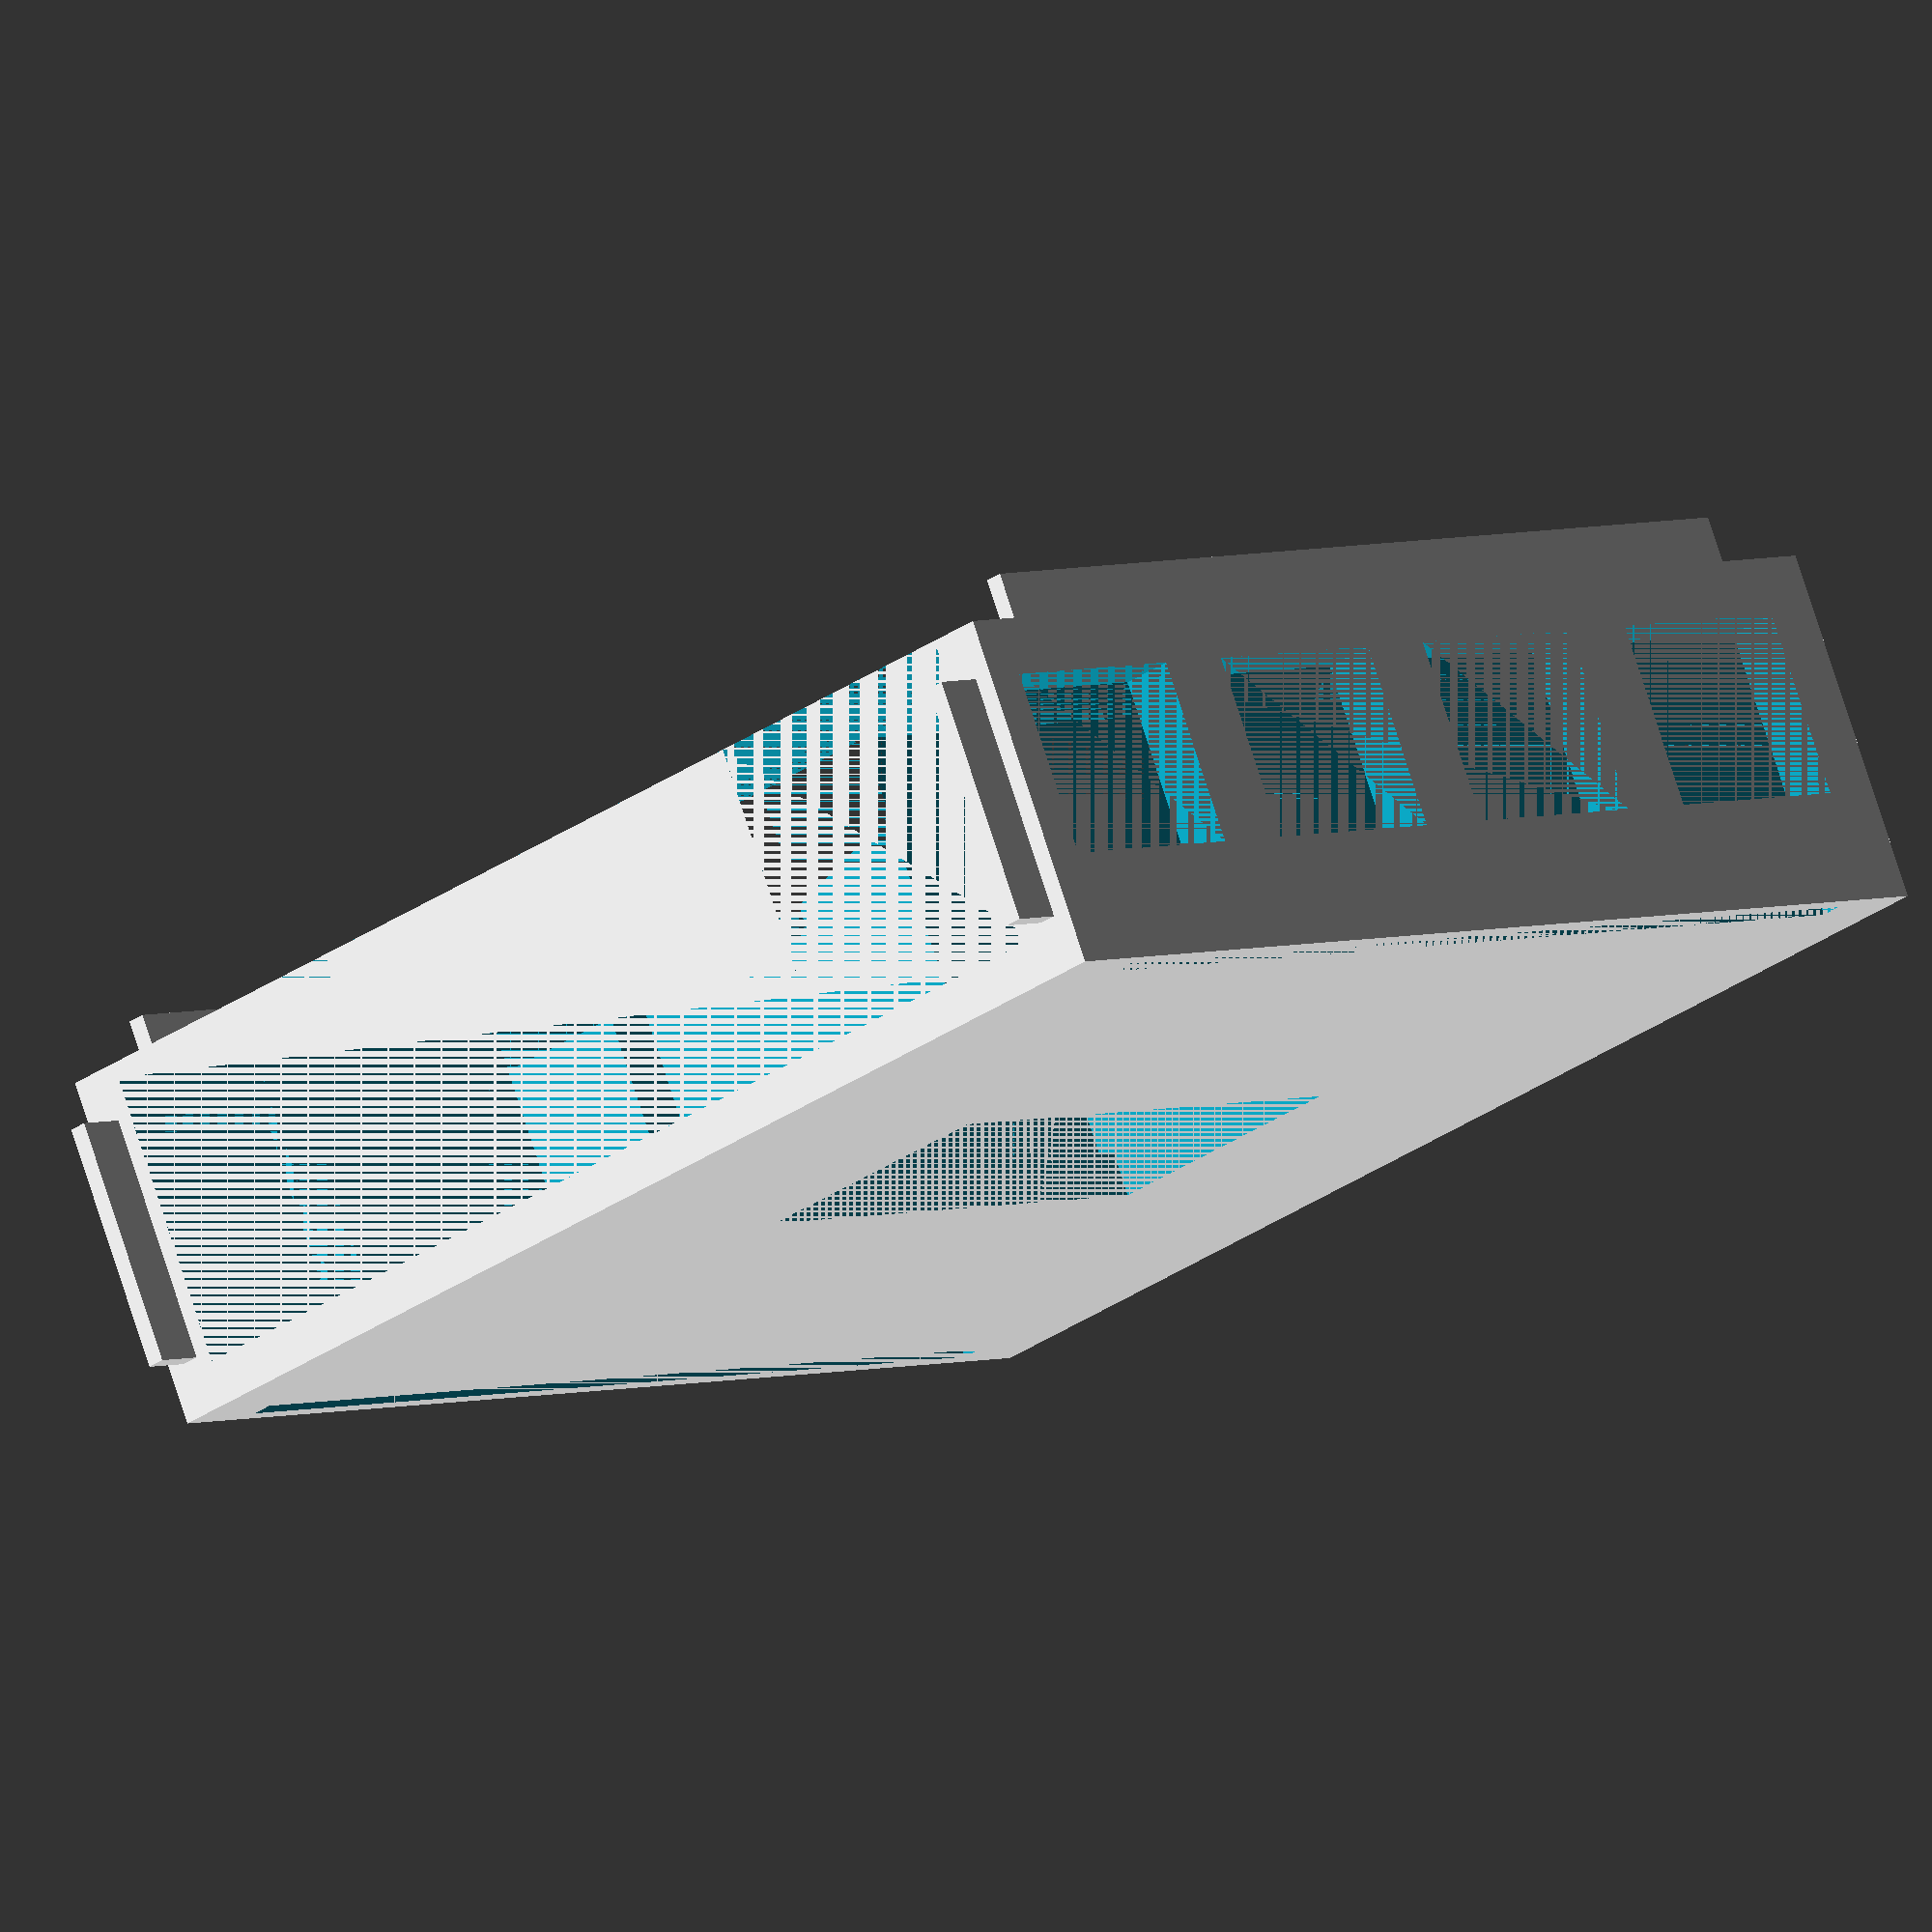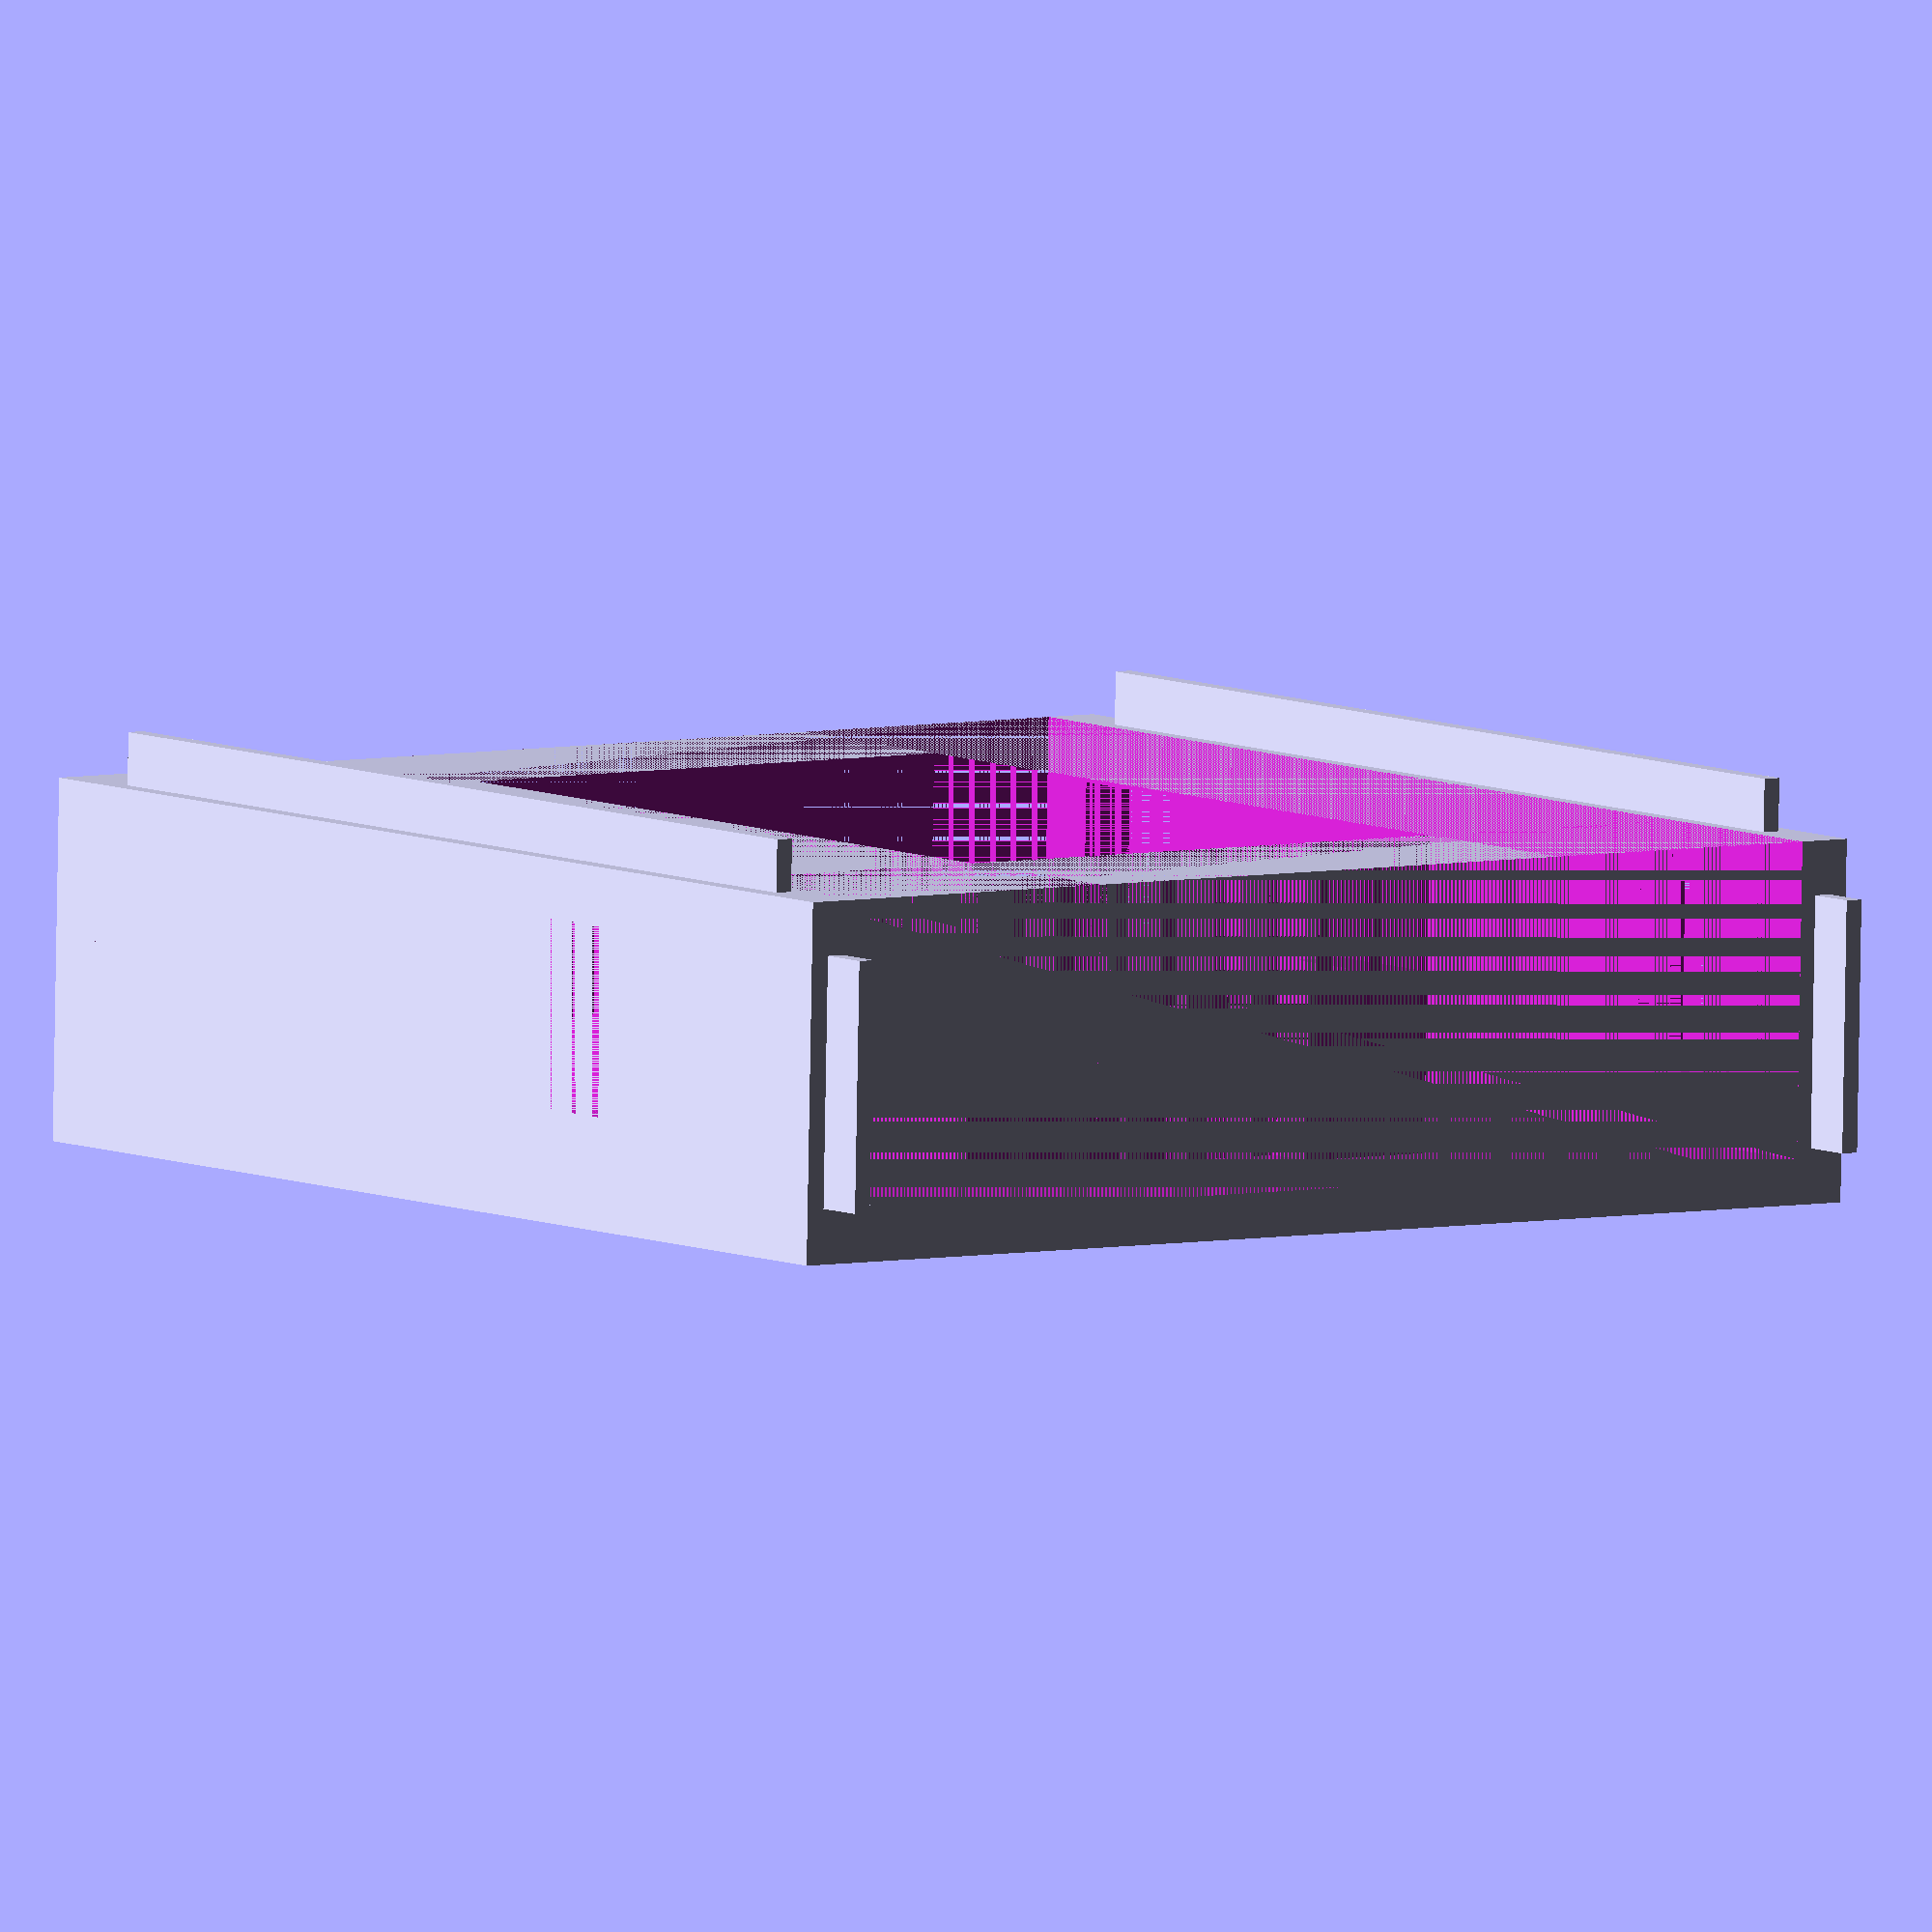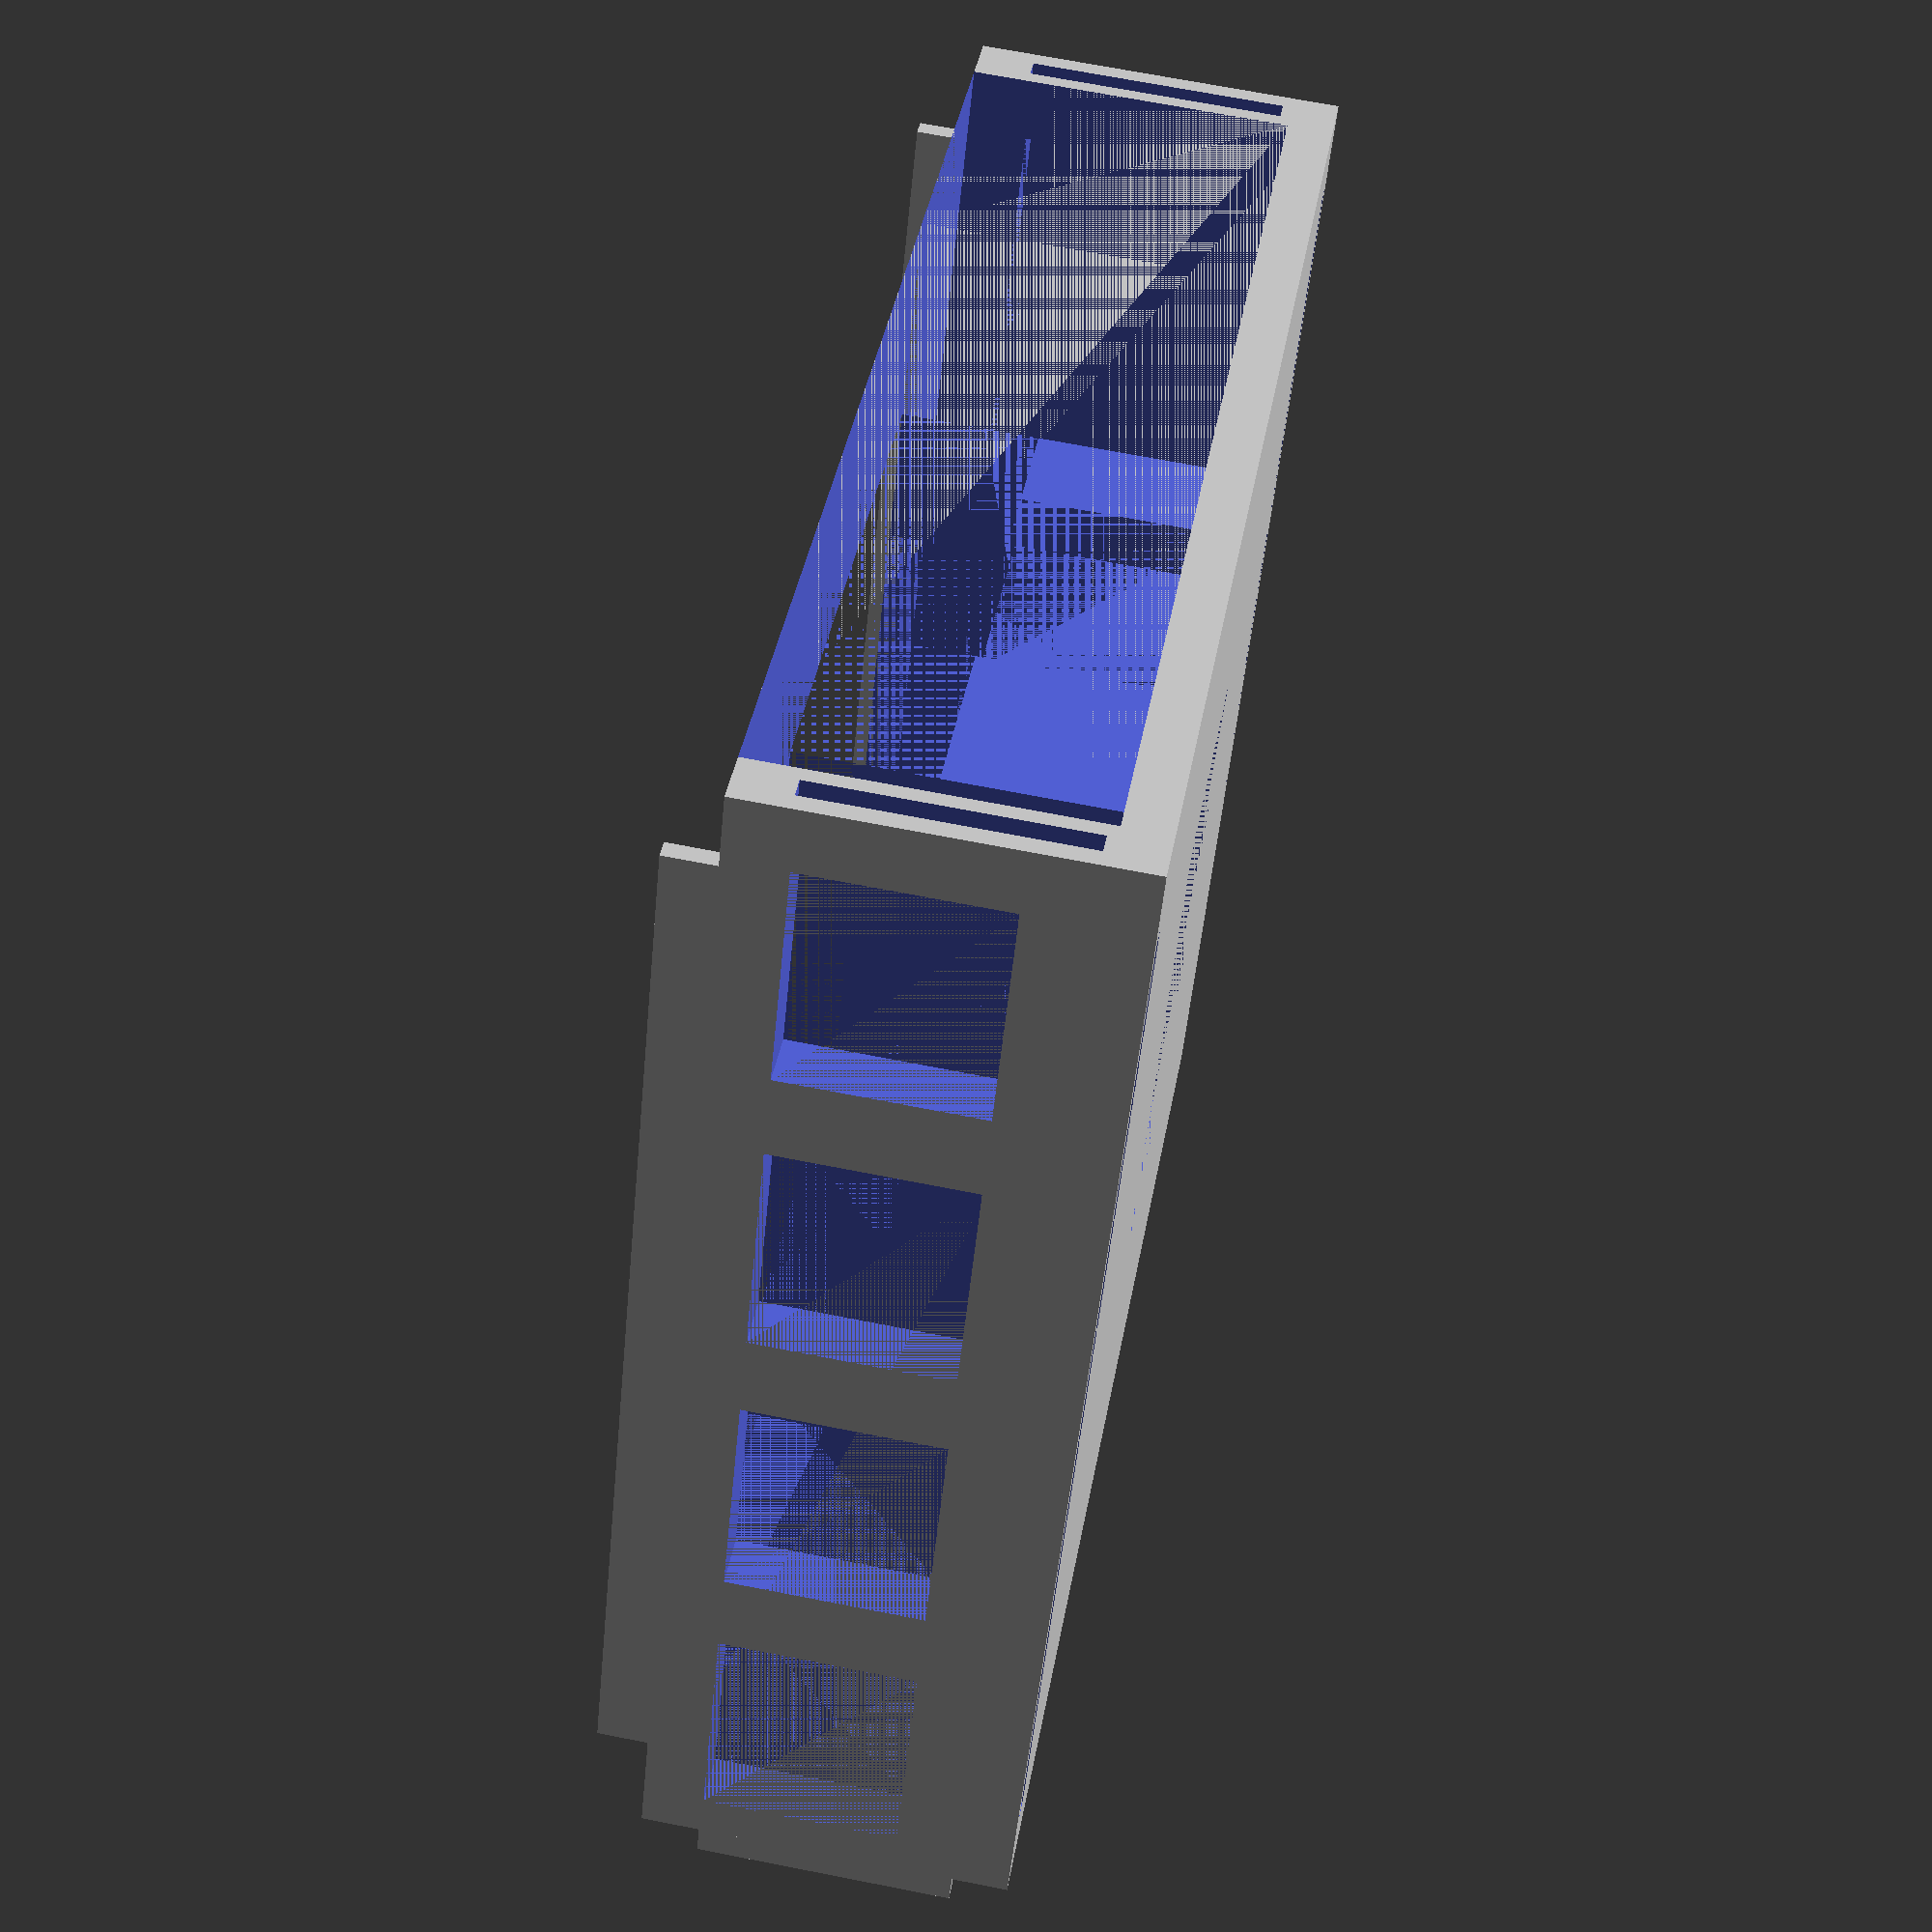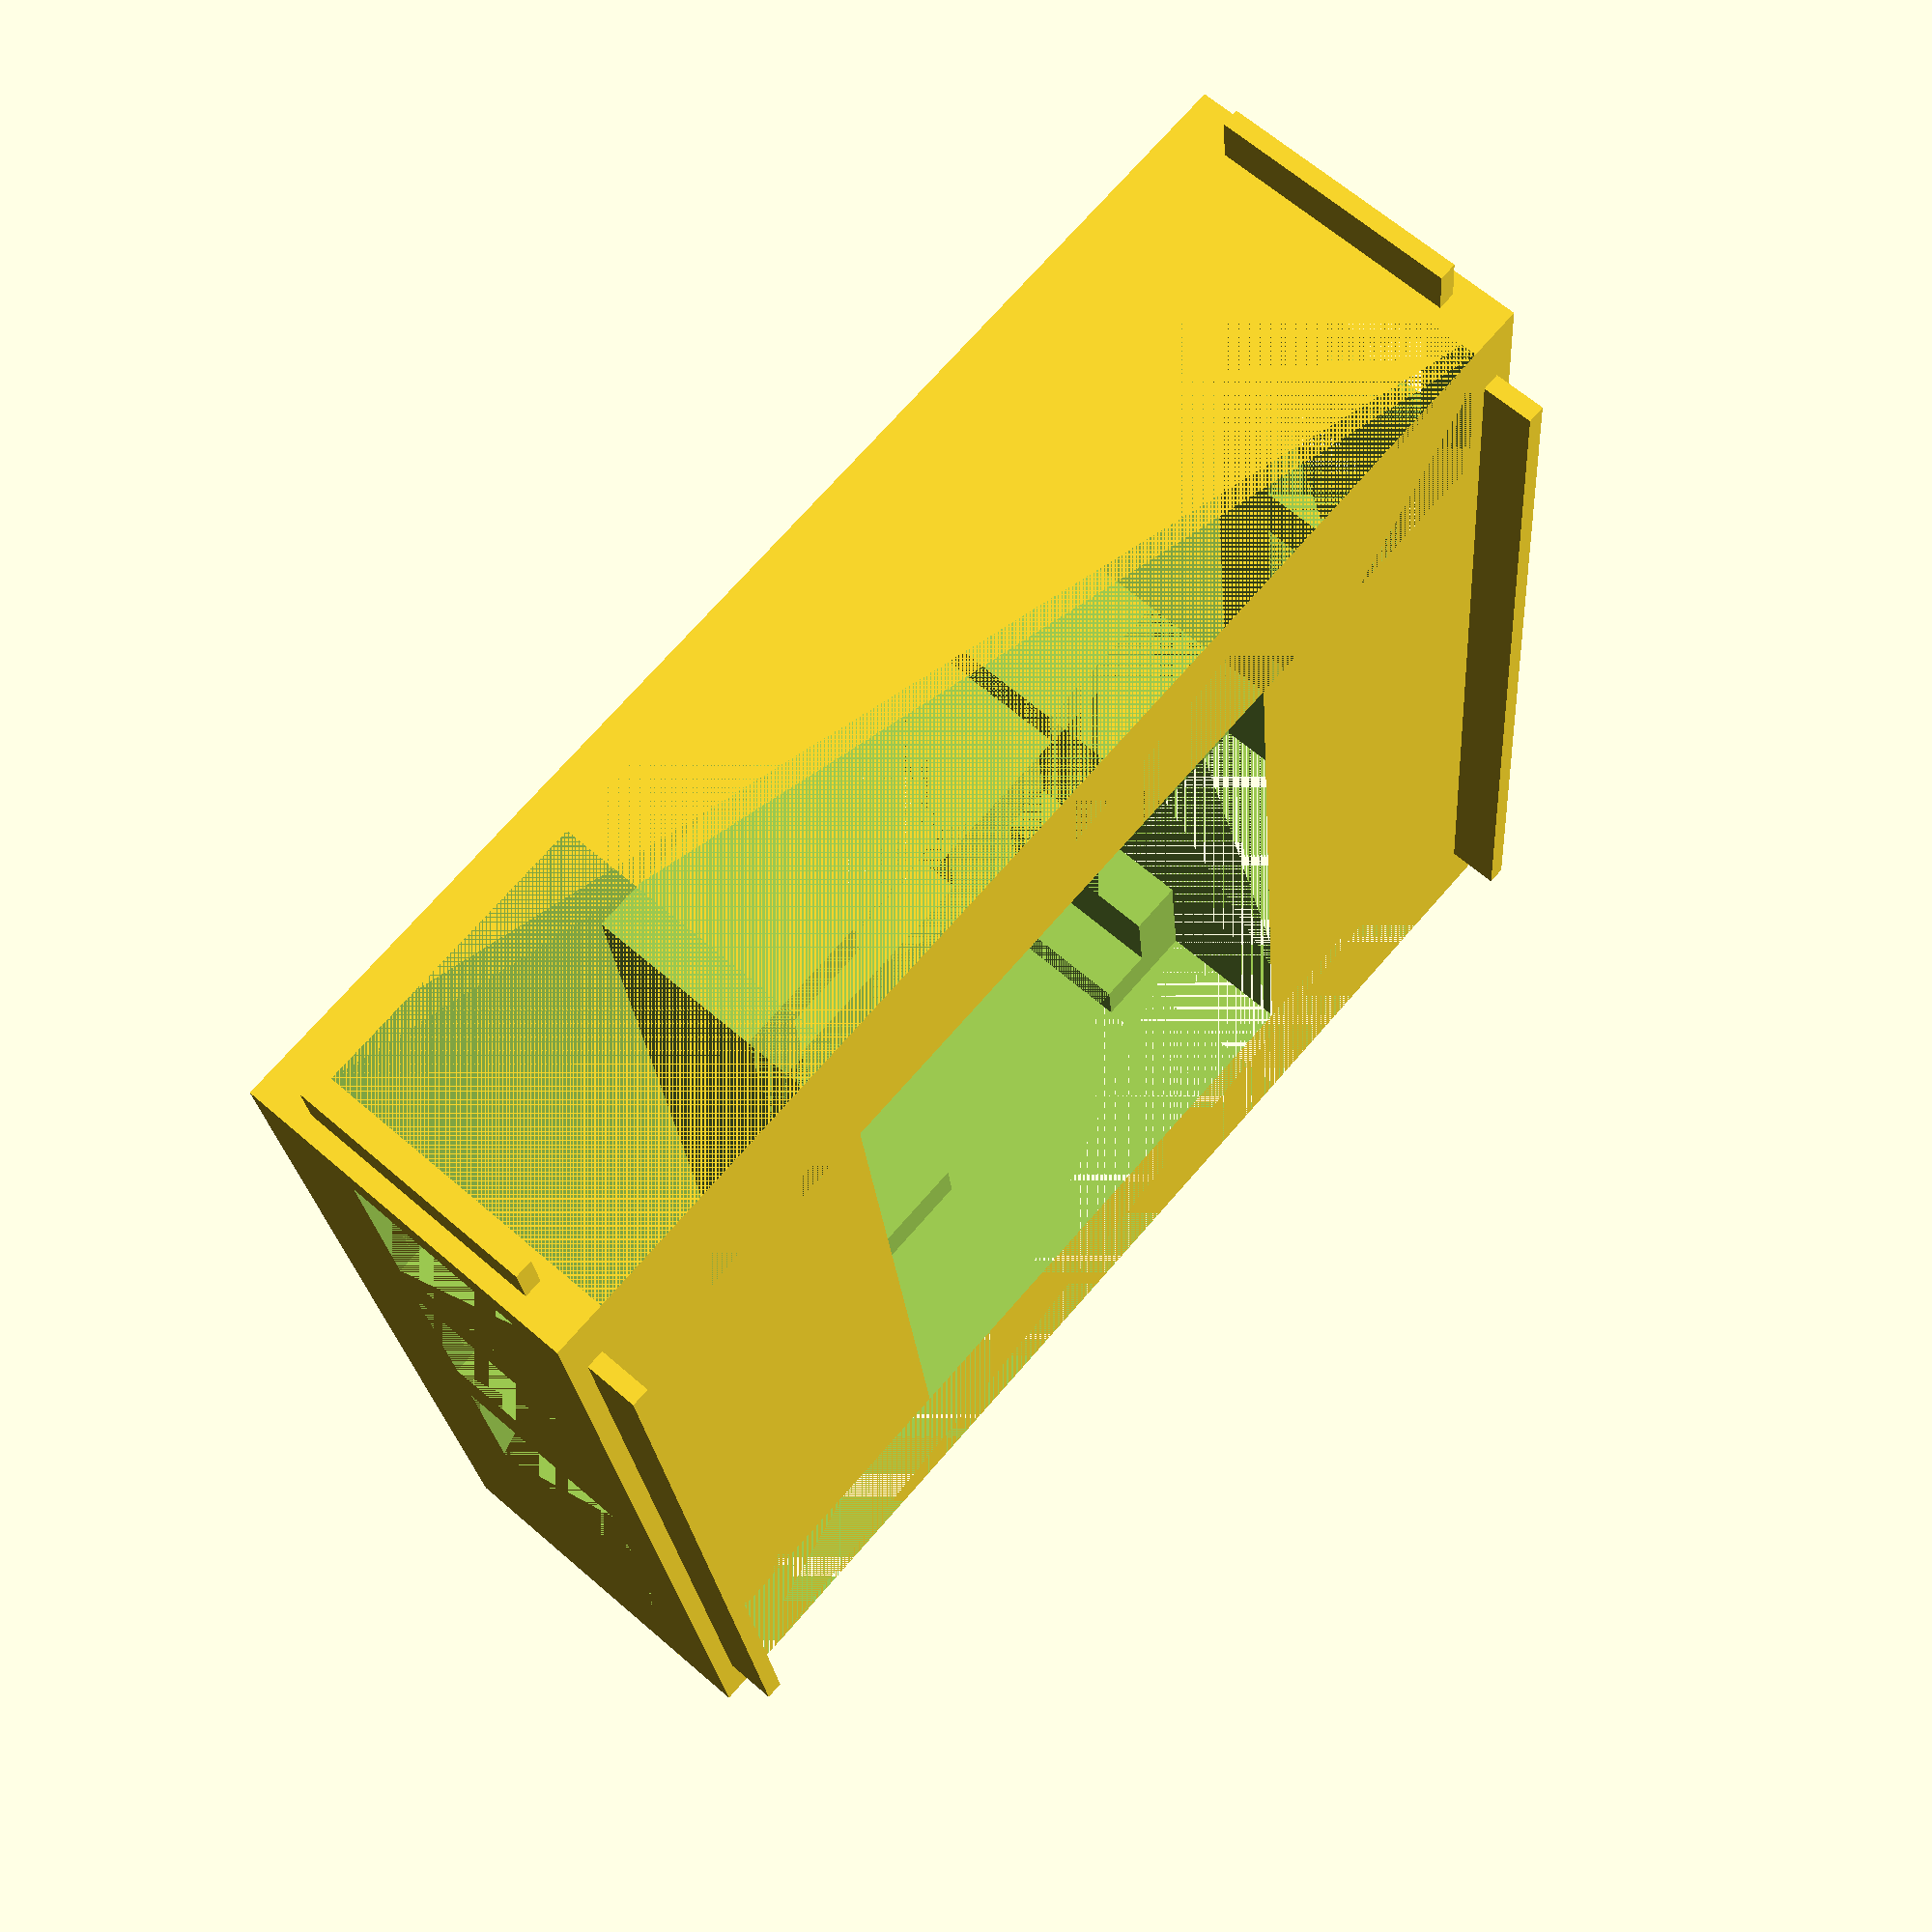
<openscad>
// Board dimensions
internal_length = 80;
internal_width = 50;

external_length = 140;
external_width = 140;

// Espessura das paredes e base
start_inside_cube_x = (external_length - internal_length)/2;
start_inside_cube_y = (external_width - internal_width)/2;
base_thickness = 5;


// Total height of the support
total_height = 40;

base_size = 10;

left_distance = 15;
right_distance = 6;
wall_thickness_corner = 10;

pin_width = 2;
hole_heigth = 6;

wall_thickness = 6;

distance_major_hole = 1.6 * wall_thickness;
distance_minor_hole = (wall_thickness - pin_width)/2;

space_beetween_hole_pin = 0.15;

module support() {
    // External box
    difference() {
        cube([external_length, external_width, total_height]);

        // Internal box
        translate([start_inside_cube_x, start_inside_cube_y, base_thickness])
            cube([internal_length, internal_width, total_height - base_thickness]);
        
        // Remove left wall
        translate([0, wall_thickness, base_thickness])
            cube([external_length, start_inside_cube_y - 2 * wall_thickness, total_height - base_thickness]);

        // Remove right wall
        translate([0, start_inside_cube_y + internal_width + wall_thickness, base_thickness])
            cube([external_length, start_inside_cube_y - 2 * wall_thickness, total_height - base_thickness]);

        // Remove back wall
        translate([0, wall_thickness, base_thickness])
            cube([start_inside_cube_x - wall_thickness, external_width - 2*wall_thickness, total_height - base_thickness]);

        // Remove front wall
        translate([external_width - start_inside_cube_x + wall_thickness, wall_thickness, base_thickness])
            cube([start_inside_cube_x - wall_thickness, external_width - 2*wall_thickness, total_height - base_thickness]);
        
        // Internal hole on the floor for board
        translate([start_inside_cube_x+base_size, start_inside_cube_y+base_size])
            cube([internal_length-2*base_size, internal_width-2*base_size, total_height - base_thickness]);

        // Remove front wall on internal box
        translate([start_inside_cube_x + internal_length, start_inside_cube_y + left_distance, base_thickness])
            cube([wall_thickness, internal_width - left_distance - right_distance, total_height - base_thickness]);

        // Remove back wall on internal box
        translate([start_inside_cube_x - wall_thickness, start_inside_cube_y + wall_thickness_corner, base_thickness])
            cube([wall_thickness, internal_width - 2*wall_thickness_corner, total_height - base_thickness]);

        if (start_inside_cube_y - wall_thickness > wall_thickness){
            // Remove left wall on internal box
            translate([start_inside_cube_x + wall_thickness_corner, start_inside_cube_y - wall_thickness, base_thickness])
                cube([internal_length - 2*wall_thickness_corner, wall_thickness, total_height - base_thickness]);

            // Remove right wall on internal box
            translate([start_inside_cube_x + wall_thickness_corner, start_inside_cube_y + internal_width, base_thickness])
                cube([internal_length - 2*wall_thickness_corner, wall_thickness, total_height - base_thickness]);

            // Remove roof of internal box
            translate([start_inside_cube_x - wall_thickness, start_inside_cube_y - wall_thickness, base_thickness + total_height/2])
                cube([internal_length + 2*wall_thickness, internal_width + 2*wall_thickness, total_height/2]);
        }

        else{
            // Remove left wall on internal box
            translate([start_inside_cube_x + wall_thickness_corner, wall_thickness, base_thickness])
                cube([internal_length - 2*wall_thickness_corner, wall_thickness, total_height - base_thickness]);

            // Remove right wall on internal box
            translate([start_inside_cube_x + wall_thickness_corner, external_width - 2*wall_thickness, base_thickness])
                cube([internal_length - 2*wall_thickness_corner, wall_thickness, total_height - base_thickness]);

            // Remove roof of internal box
            translate([start_inside_cube_x - wall_thickness, wall_thickness, base_thickness + total_height/2])
                cube([internal_length + 2*wall_thickness, external_width - 2*wall_thickness, total_height/2]);
        }

        // Hole on the floor, left side
        translate([distance_major_hole, distance_minor_hole, 0])
            cube([external_length - 2 * distance_major_hole, pin_width + 2*space_beetween_hole_pin, hole_heigth]);

        // Hole on the floor, right side
        translate([distance_major_hole, external_width - distance_minor_hole - pin_width, 0])
            cube([external_length - 2 * distance_major_hole, pin_width + 2*space_beetween_hole_pin, hole_heigth]);

        // Hole on the front, left side
        translate([external_length - hole_heigth - space_beetween_hole_pin, distance_minor_hole, wall_thickness])
            cube([external_length - hole_heigth - space_beetween_hole_pin, pin_width + 2*space_beetween_hole_pin, total_height - 2*wall_thickness]);

        // Hole on the front, right side
        translate([external_length - hole_heigth - space_beetween_hole_pin, external_width - distance_minor_hole - 2*space_beetween_hole_pin - pin_width, wall_thickness])
            cube([external_length - hole_heigth - space_beetween_hole_pin, pin_width + 2 * space_beetween_hole_pin, total_height - 2*wall_thickness]);

        square_size = 25;
        space_between = (external_length - 2 * wall_thickness - 4 * square_size) / 3;

        // Square holes on left side
        for (i = [0:3]) {
            translate([0.8*wall_thickness + i * (square_size + space_between), 0, 2.5*base_thickness])
            cube([square_size, wall_thickness, total_height - 1.5*wall_thickness -  2*base_thickness]);

            translate([0.8*wall_thickness + i * (square_size + space_between) + 0.5*wall_thickness, distance_minor_hole, 2.5*base_thickness - hole_heigth])
            cube([square_size - wall_thickness, pin_width + 2*space_beetween_hole_pin, hole_heigth]);
        }

        // Square holes on right side
        for (i = [0:3]) {
            translate([0.8*wall_thickness + i * (square_size + space_between), external_length - wall_thickness, 2.5*base_thickness])
            cube([square_size, wall_thickness, total_height - 1.5*wall_thickness -  2*base_thickness]);

            translate([0.8*wall_thickness + i * (square_size + space_between) + 0.5*wall_thickness, external_length - wall_thickness + distance_minor_hole, 2.5*base_thickness - hole_heigth])
            cube([square_size - wall_thickness, pin_width + 2*space_beetween_hole_pin, hole_heigth]);
        }

    }

    // Pin on roof, left side
        translate([distance_major_hole + space_beetween_hole_pin, distance_minor_hole + space_beetween_hole_pin, total_height])
            cube([external_length - 2*distance_major_hole - 2*space_beetween_hole_pin, pin_width, hole_heigth - space_beetween_hole_pin]);
    
    // Pin on roof, right side
        translate([distance_major_hole + space_beetween_hole_pin, external_width - distance_minor_hole - space_beetween_hole_pin - pin_width, total_height])
            cube([external_length - 2*distance_major_hole - 2*space_beetween_hole_pin, pin_width, hole_heigth - space_beetween_hole_pin]);
    
    // Pin on back, left side
        translate([-(hole_heigth - space_beetween_hole_pin), distance_minor_hole + space_beetween_hole_pin, wall_thickness + space_beetween_hole_pin])
            cube([hole_heigth - space_beetween_hole_pin, pin_width, total_height - 2*wall_thickness - space_beetween_hole_pin]);

    // Pin on back, right side
        translate([-(hole_heigth - space_beetween_hole_pin), external_width - distance_minor_hole - space_beetween_hole_pin - pin_width, wall_thickness + space_beetween_hole_pin])
            cube([hole_heigth - space_beetween_hole_pin, pin_width, total_height - 2*wall_thickness - space_beetween_hole_pin]);
}

support();

</openscad>
<views>
elev=281.9 azim=132.5 roll=162.1 proj=o view=solid
elev=263.8 azim=53.9 roll=181.0 proj=o view=solid
elev=110.7 azim=60.3 roll=78.9 proj=p view=wireframe
elev=296.0 azim=84.1 roll=311.3 proj=p view=wireframe
</views>
